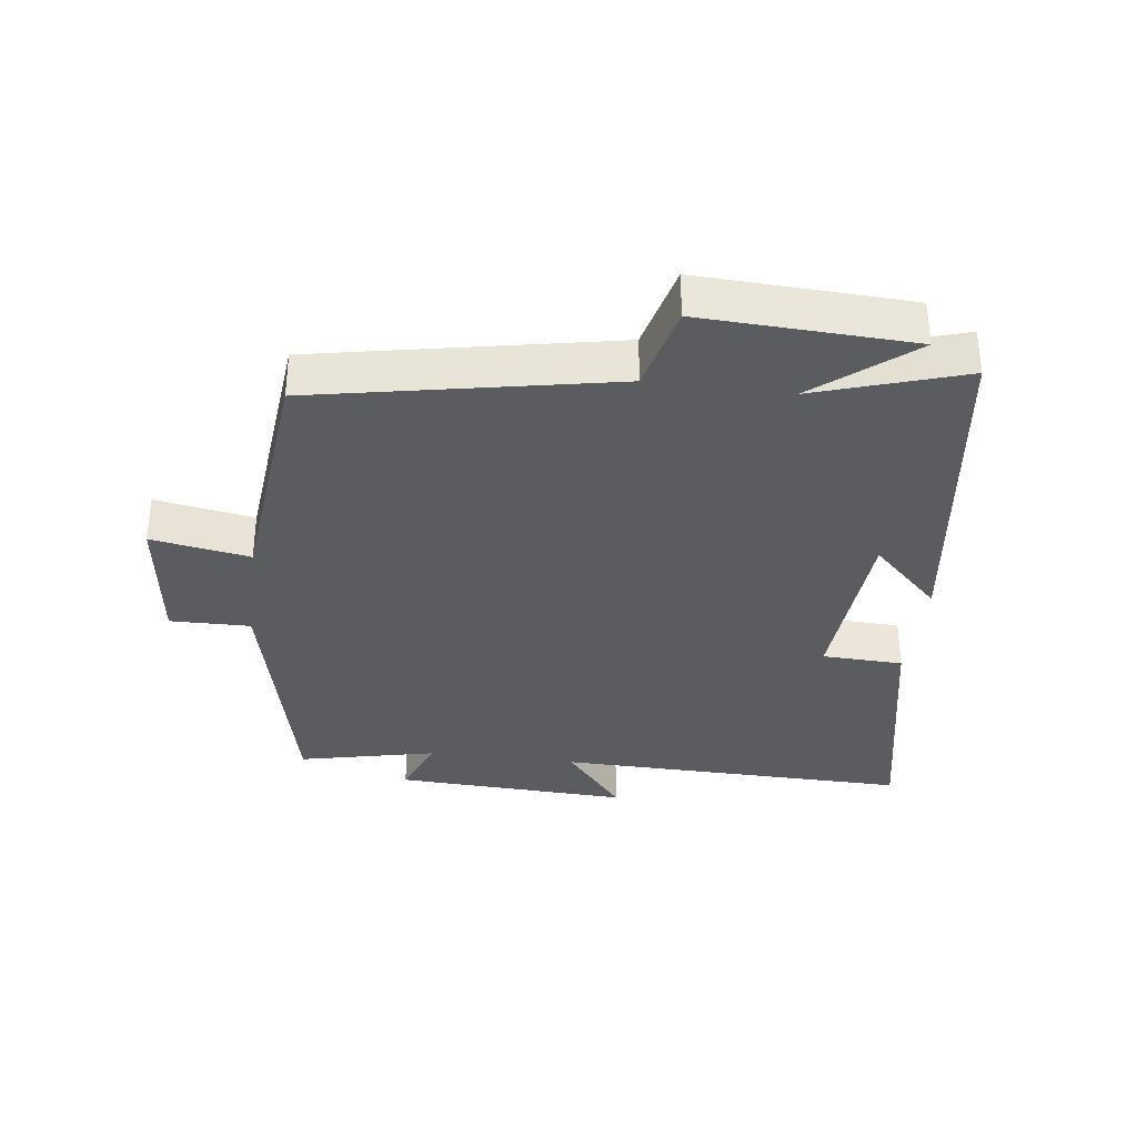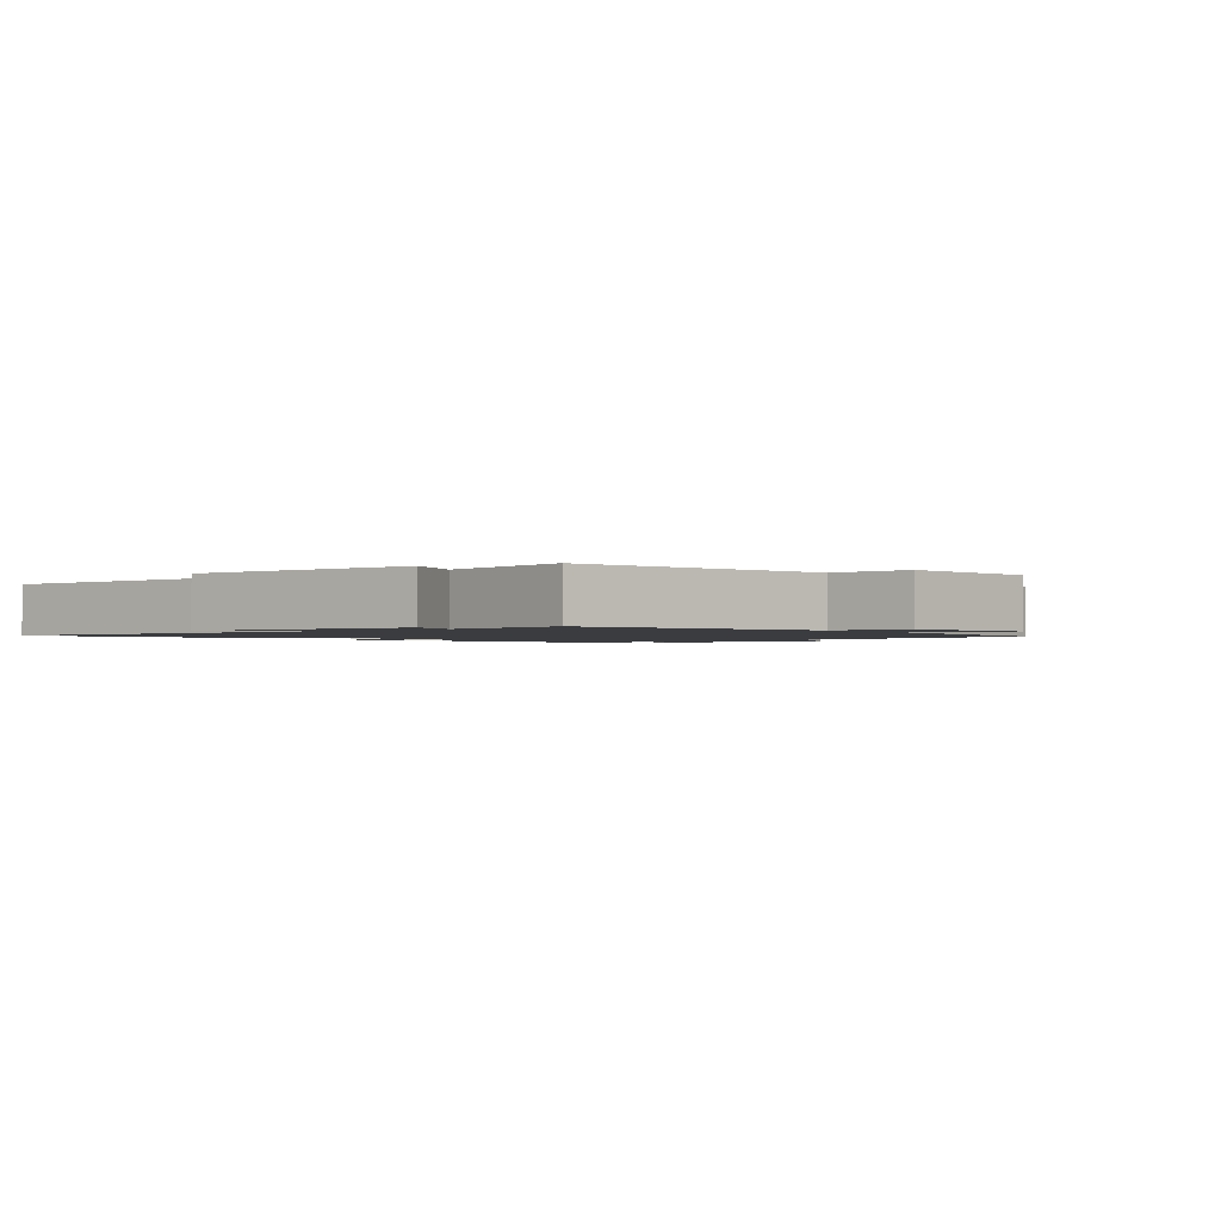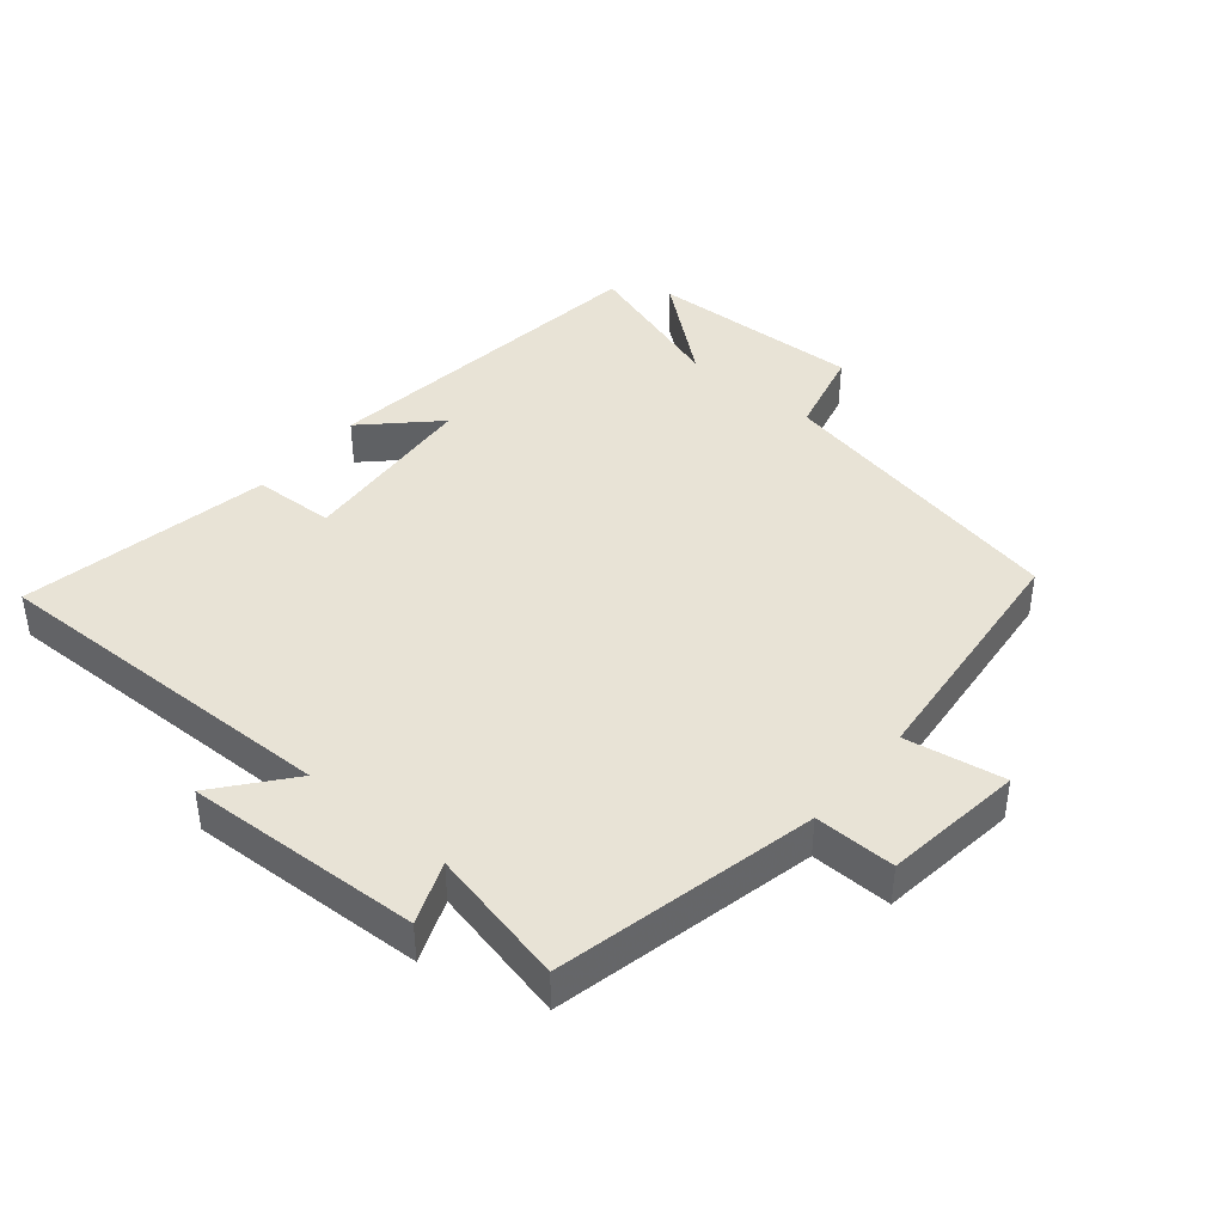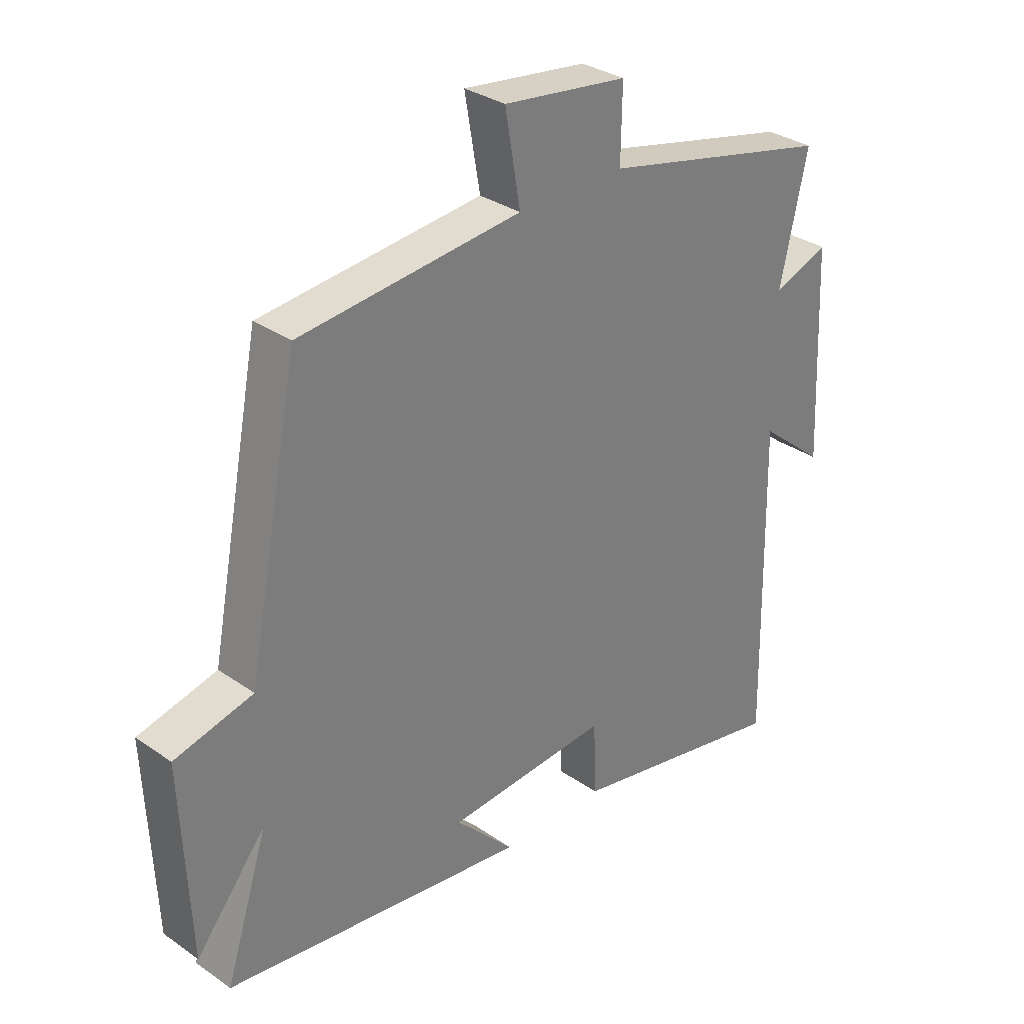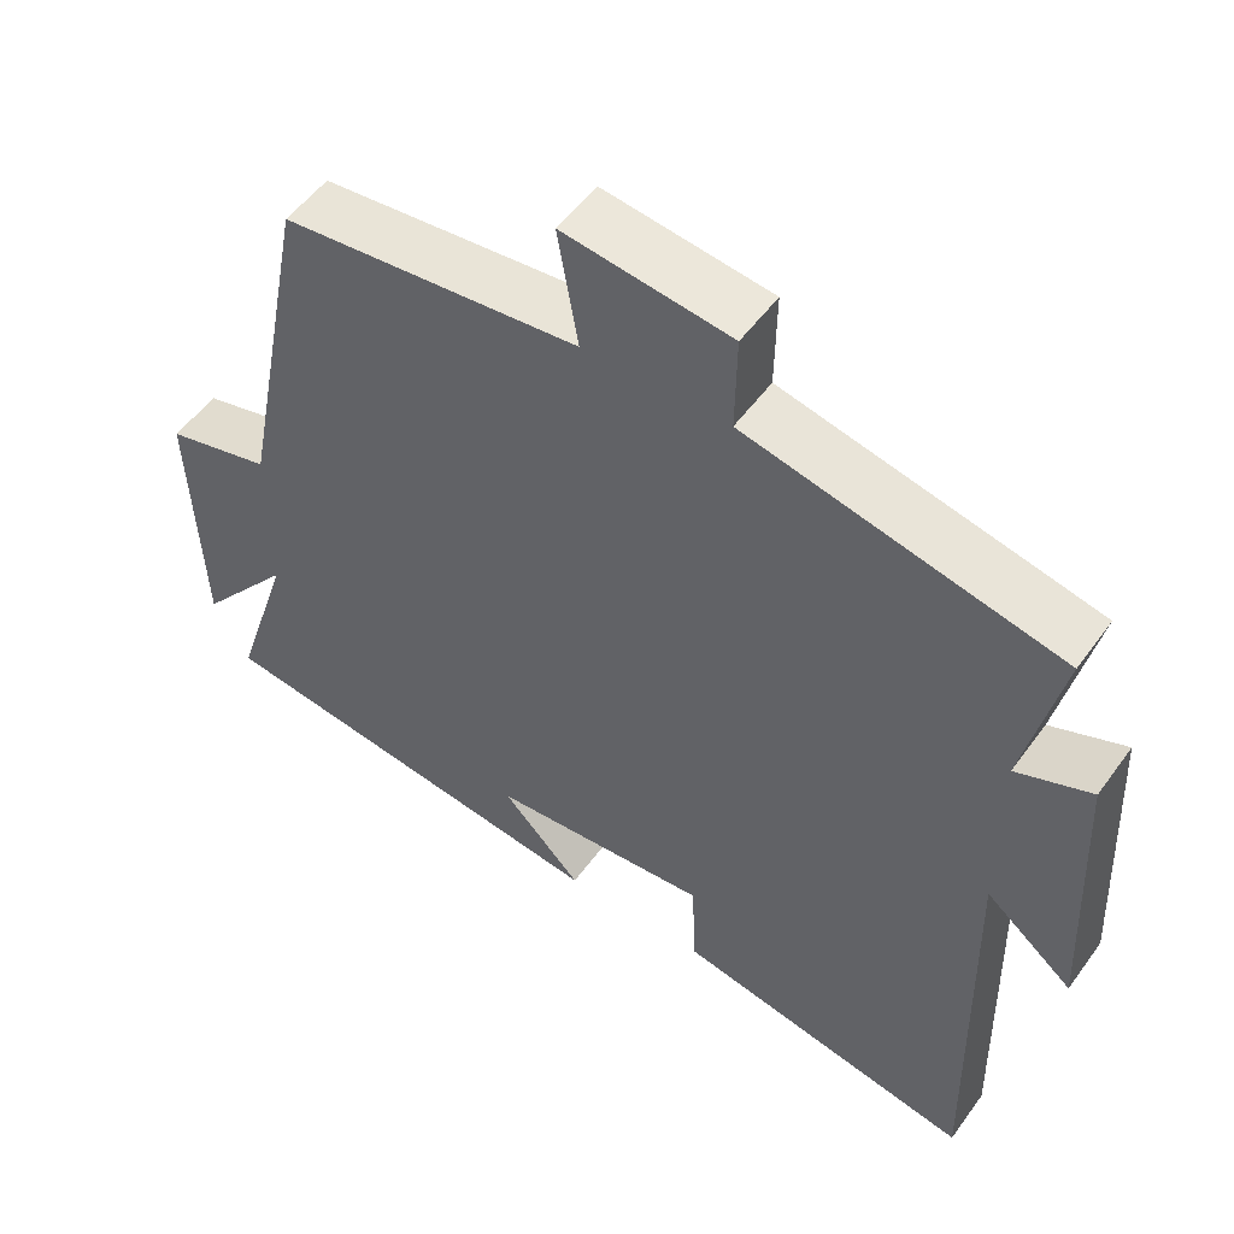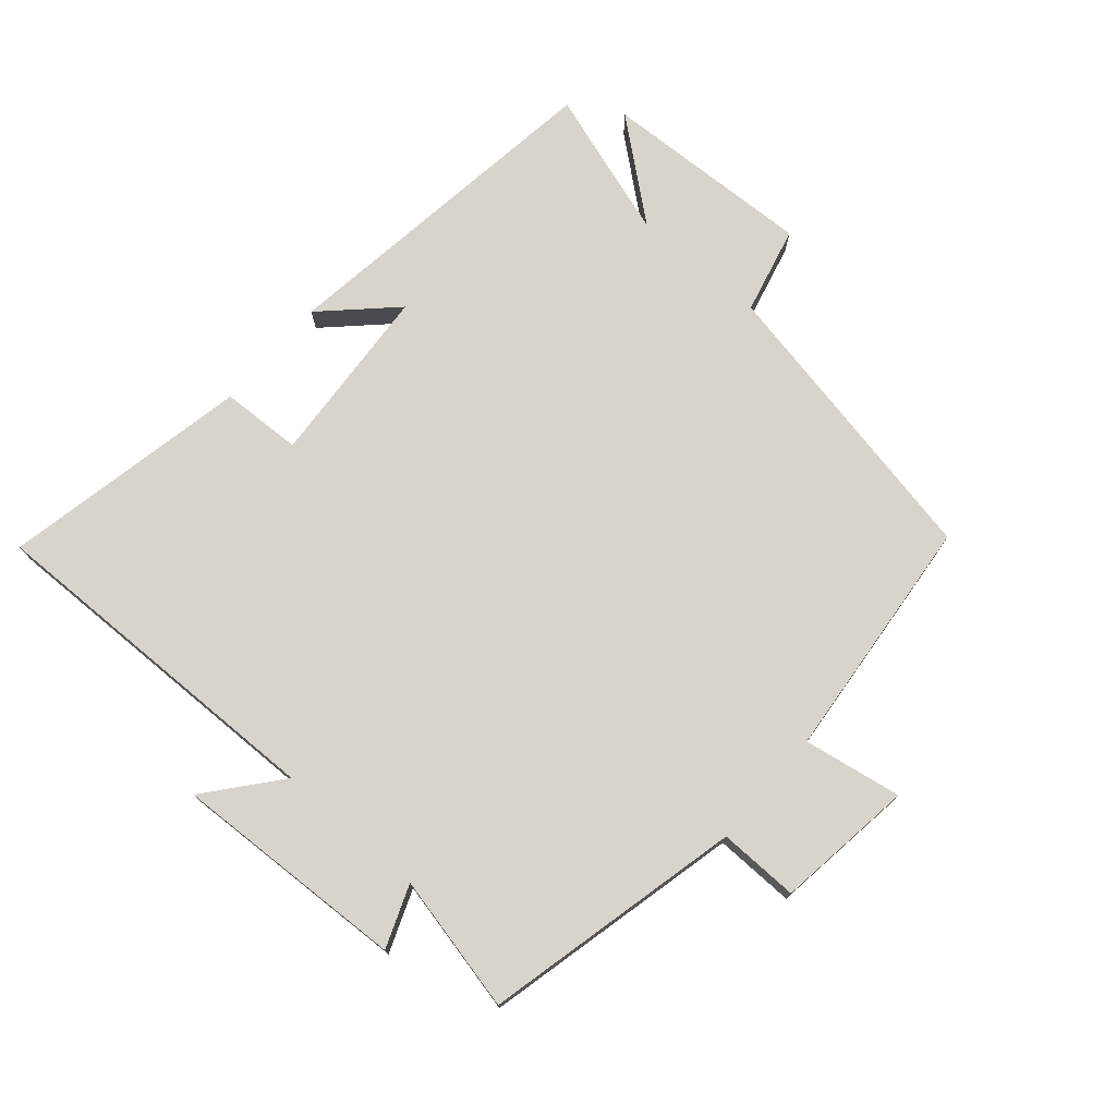
<metadata>
{"format":"obj","ext":"obj","renderer":"f3d","projection":"perspective","resolution":1024,"background":"white","views":[{"elev":-34.5,"azim":82.7,"up":"+Y"},{"elev":-1.5,"azim":-51.8,"up":"+Y"},{"elev":41.9,"azim":-50.2,"up":"+Y"},{"elev":31.8,"azim":134.4,"up":"+Z"},{"elev":52.4,"azim":-145.1,"up":"+Z"},{"elev":75.2,"azim":-49.1,"up":"+Y"}]}
</metadata>
<code>
v -0.51 0.07 -0.576
v -0.5 0.07 -0.033
v -0.611 0.07 -0.124
v -0.595 0.07 0.236
v -0.5 0.07 0.199
v -0.547 0.07 0.409
v -0.151 0.07 0.5
v -0.153 0.07 0.623
v 0.059 0.07 0.651
v 0.033 0.07 0.5
v 0.411 0.07 0.463
v 0.5 0.07 0.007
v 0.634 0.07 -0.026
v 0.62 0.07 -0.35
v 0.5 0.07 -0.203
v 0.573 0.07 -0.43
v 0.052 0.07 -0.5
v 0.153 0.07 -0.396
v -0.125 0.07 -0.376
v -0.13 0.07 -0.5
v -0.51 0 -0.576
v -0.5 0 -0.033
v -0.611 0 -0.124
v -0.595 0 0.236
v -0.5 0 0.199
v -0.547 0 0.409
v -0.151 0 0.5
v -0.153 0 0.623
v 0.059 0 0.651
v 0.033 0 0.5
v 0.411 0 0.463
v 0.5 0 0.007
v 0.634 0 -0.026
v 0.62 0 -0.35
v 0.5 0 -0.203
v 0.573 0 -0.43
v 0.052 0 -0.5
v 0.153 0 -0.396
v -0.125 0 -0.376
v -0.13 0 -0.5
f 19 20 1 2
f 18 19 2
f 15 16 17 18
f 15 18 2
f 12 13 14 15
f 10 11 12 15
f 10 15 2
f 7 8 9 10
f 5 6 7 10
f 5 10 2 3
f 3 4 5
f 22 21 40 39
f 22 39 38
f 38 37 36 35
f 22 38 35
f 35 34 33 32
f 35 32 31 30
f 22 35 30
f 30 29 28 27
f 30 27 26 25
f 23 22 30 25
f 25 24 23
f 1 21 22 2
f 2 22 23 3
f 3 23 24 4
f 4 24 25 5
f 5 25 26 6
f 6 26 27 7
f 7 27 28 8
f 8 28 29 9
f 9 29 30 10
f 10 30 31 11
f 11 31 32 12
f 12 32 33 13
f 13 33 34 14
f 14 34 35 15
f 15 35 36 16
f 16 36 37 17
f 17 37 38 18
f 18 38 39 19
f 19 39 40 20
f 20 40 21 1

</code>
